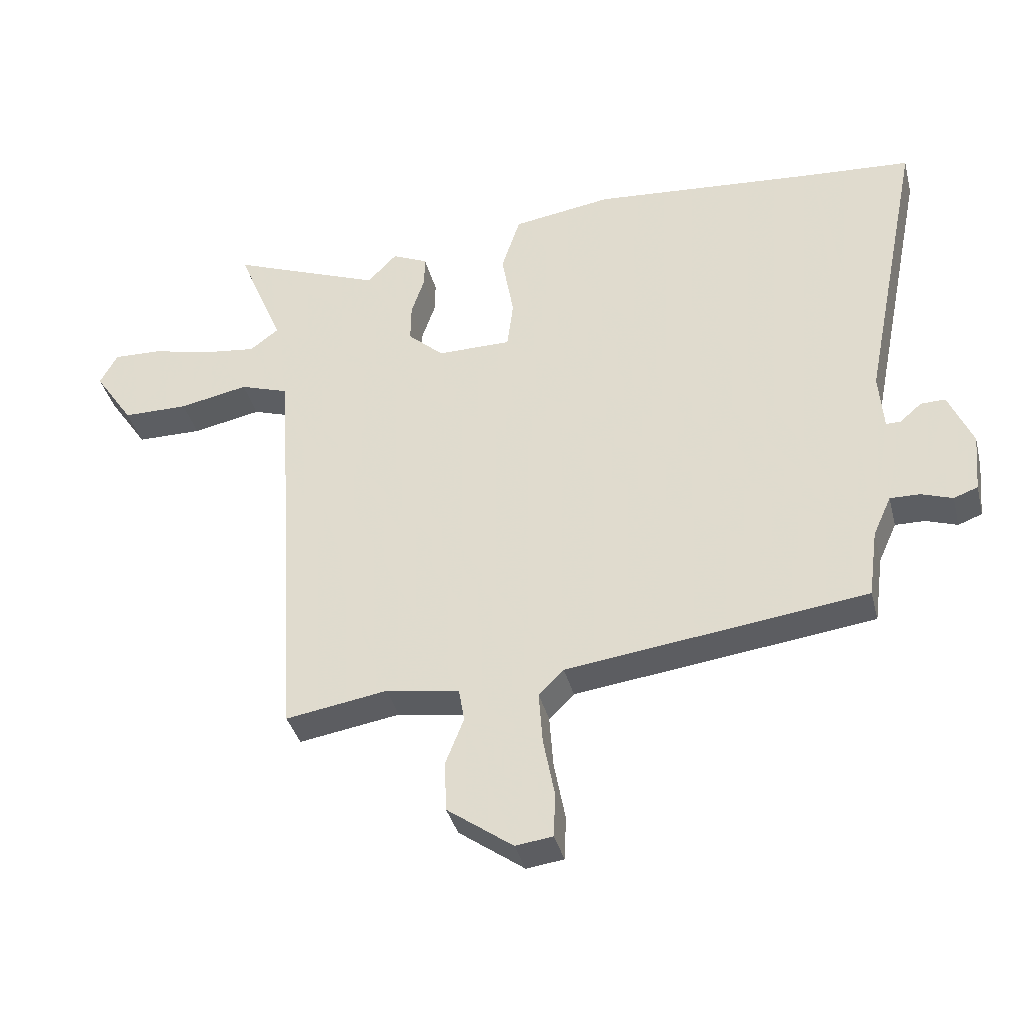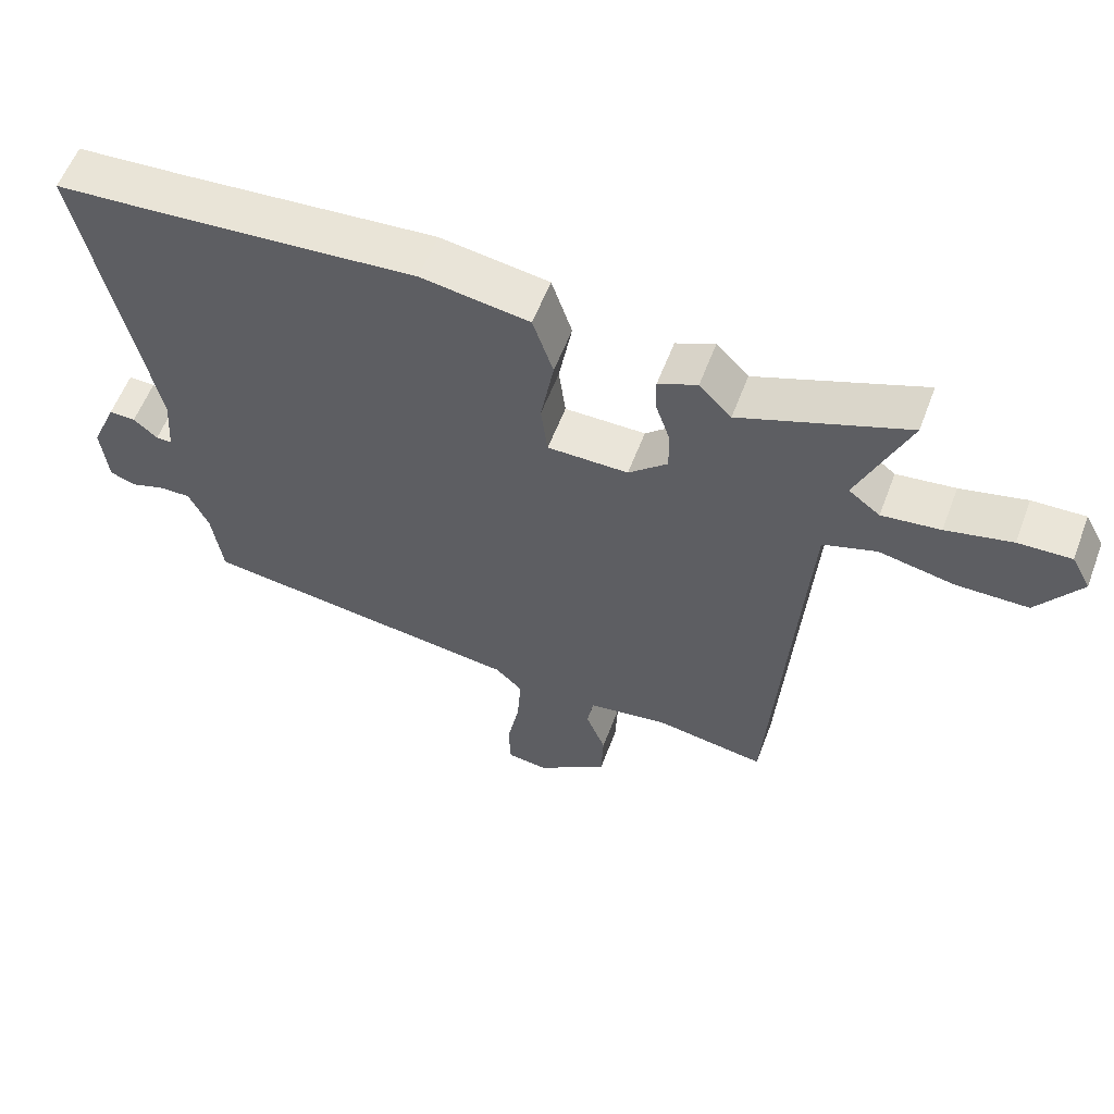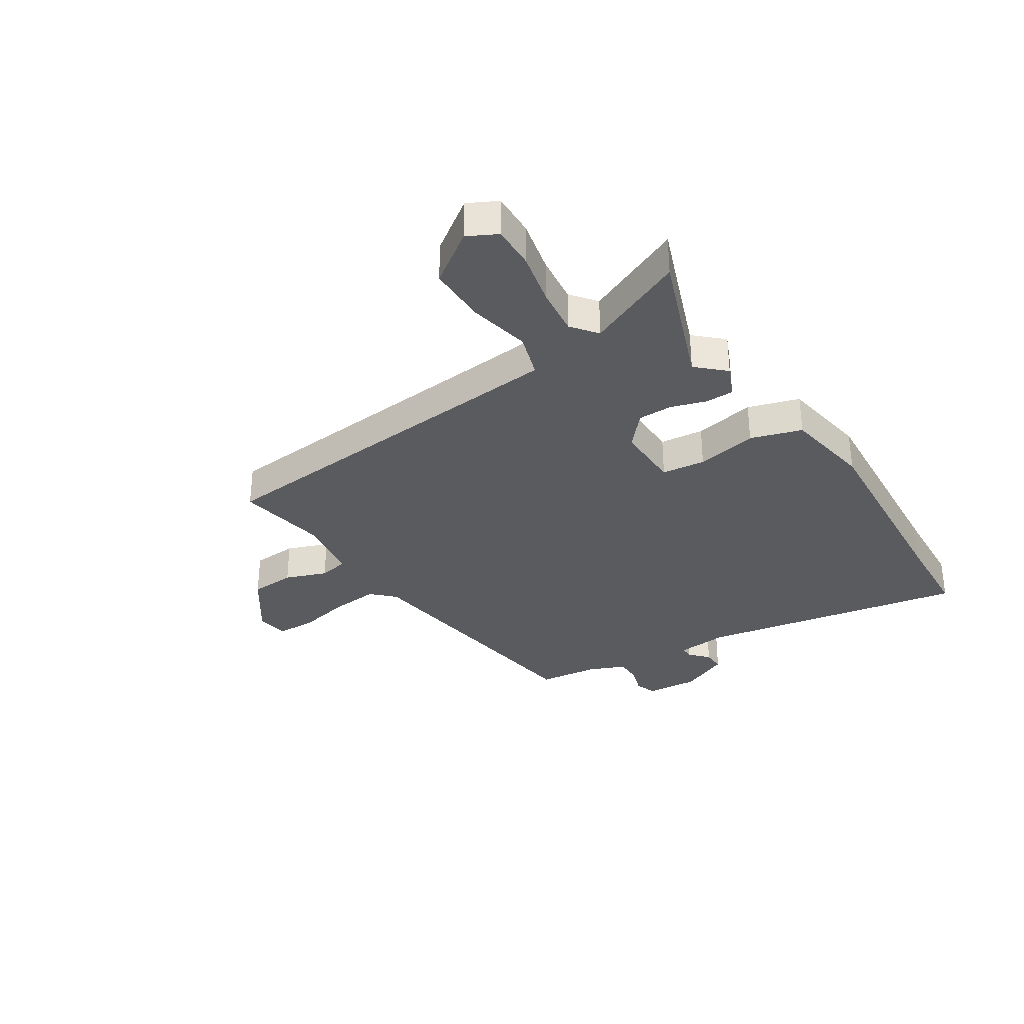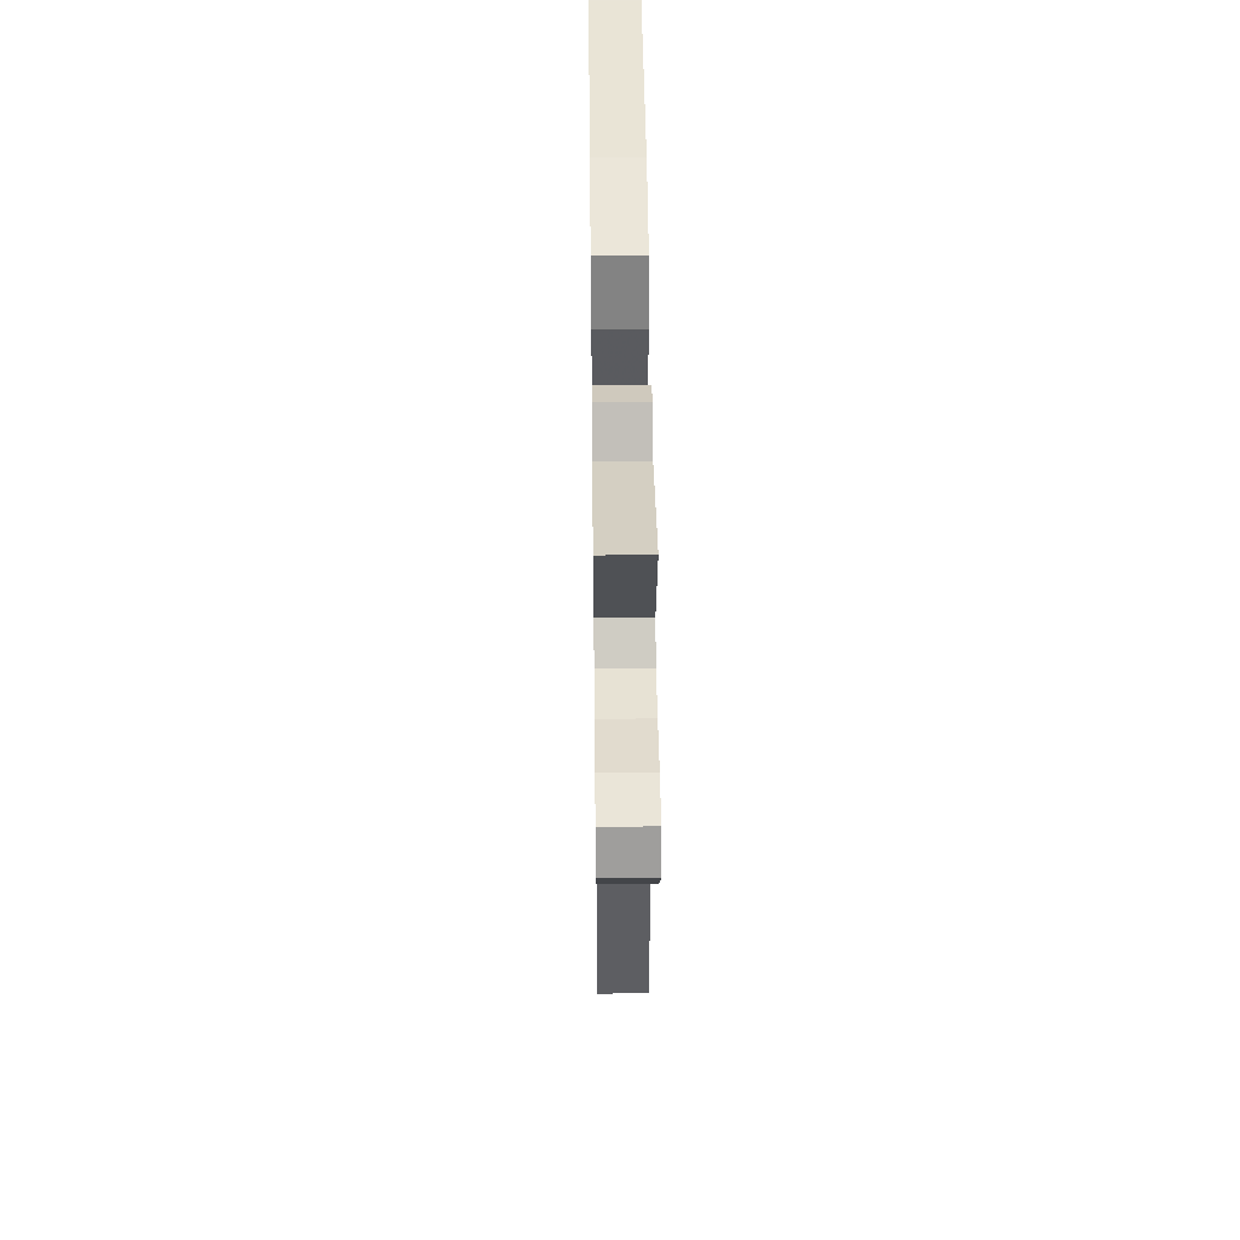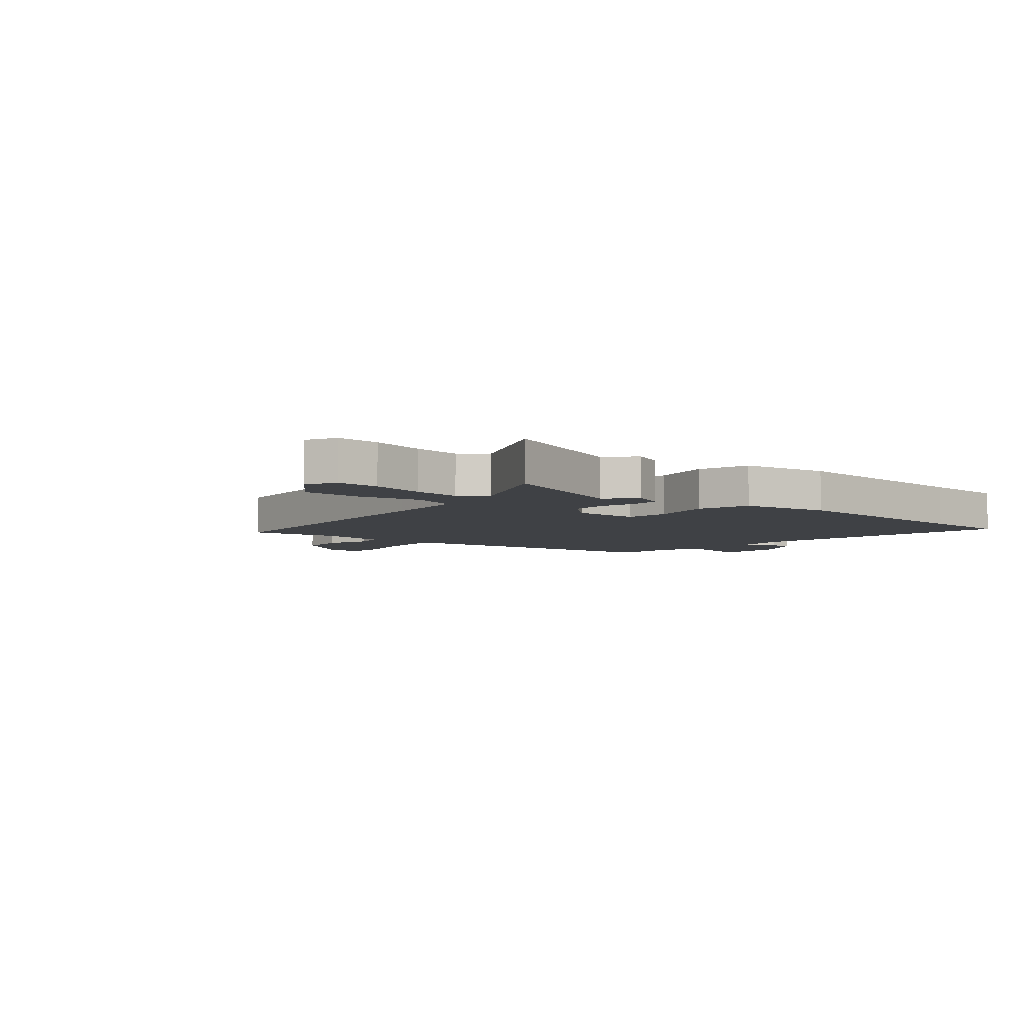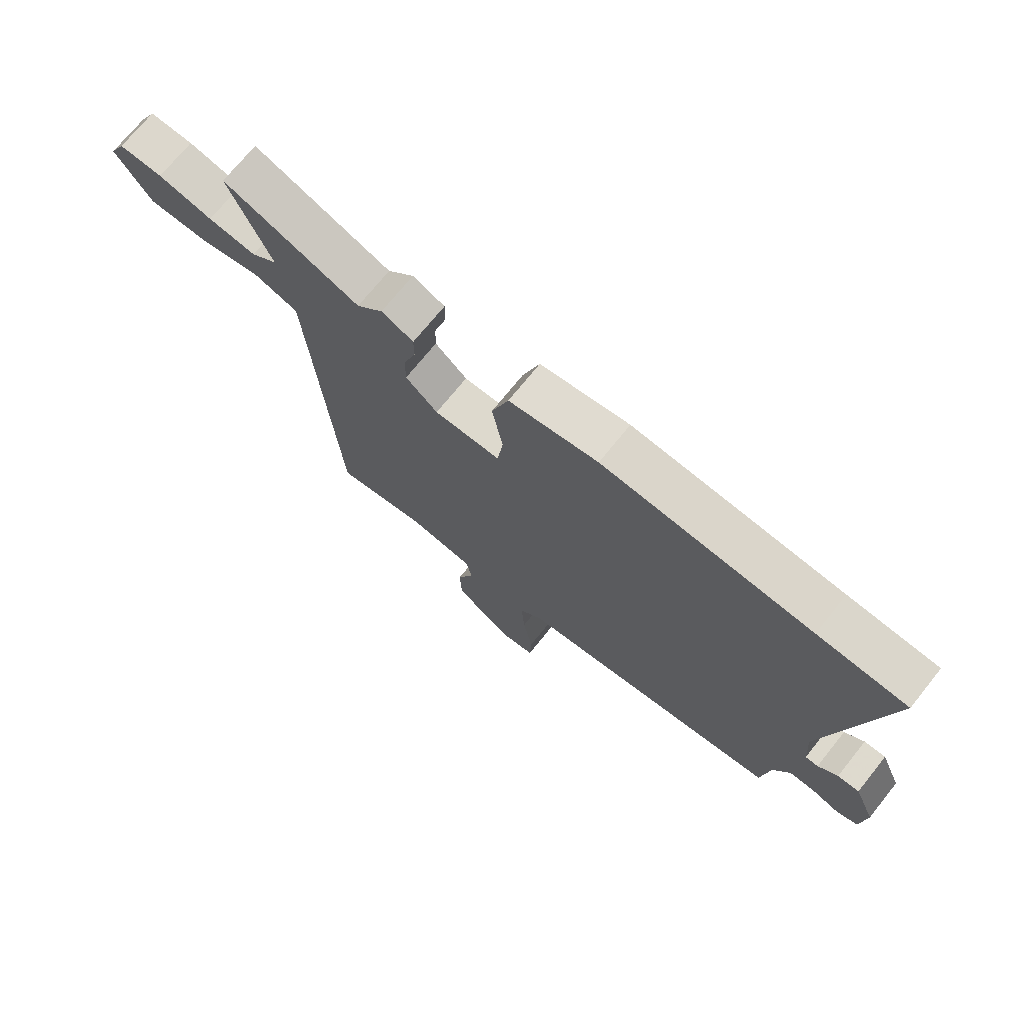
<metadata>
{"format":"obj","ext":"obj","renderer":"f3d","projection":"perspective","resolution":1024,"background":"white","views":[{"elev":-37.7,"azim":14.1,"up":"+Z"},{"elev":58.4,"azim":-159.3,"up":"+Z"},{"elev":-33.0,"azim":-56.2,"up":"+Y"},{"elev":47.3,"azim":-90.7,"up":"+Z"},{"elev":-5.6,"azim":-39.2,"up":"+Y"},{"elev":71.9,"azim":38.8,"up":"+Z"}]}
</metadata>
<code>
v -0.577 0.07 0.53
v -0.335 0.07 0.435
v -0.288 0.07 0.484
v -0.231 0.07 0.458
v -0.232 0.07 0.407
v -0.253 0.07 0.345
v -0.254 0.07 0.283
v -0.197 0.07 0.231
v -0.079 0.07 0.231
v -0.069 0.07 0.309
v -0.088 0.07 0.418
v -0.058 0.07 0.509
v 0.1 0.07 0.533
v 0.471 0.07 0.502
v 0.63 0.07 0.491
v 0.534 0.07 0.014
v 0.541 0.07 -0.078
v 0.564 0.07 -0.078
v 0.599 0.07 -0.048
v 0.638 0.07 -0.047
v 0.676 0.07 -0.136
v 0.667 0.07 -0.23
v 0.629 0.07 -0.244
v 0.579 0.07 -0.227
v 0.532 0.07 -0.226
v 0.503 0.07 -0.29
v 0.488 0.07 -0.399
v 0.011 0.07 -0.46
v -0.029 0.07 -0.499
v -0.023 0.07 -0.583
v -0.005 0.07 -0.678
v -0.008 0.07 -0.748
v -0.067 0.07 -0.756
v -0.172 0.07 -0.68
v -0.175 0.07 -0.599
v -0.146 0.07 -0.525
v -0.155 0.07 -0.472
v -0.272 0.07 -0.453
v -0.434 0.07 -0.479
v -0.469 0.07 0.058
v -0.479 0.07 0.204
v -0.557 0.07 0.23
v -0.667 0.07 0.208
v -0.772 0.07 0.209
v -0.835 0.07 0.302
v -0.807 0.07 0.354
v -0.73 0.07 0.351
v -0.634 0.07 0.328
v -0.549 0.07 0.317
v -0.503 0.07 0.352
v -0.577 0 0.53
v -0.335 0 0.435
v -0.288 0 0.484
v -0.231 0 0.458
v -0.232 0 0.407
v -0.253 0 0.345
v -0.254 0 0.283
v -0.197 0 0.231
v -0.079 0 0.231
v -0.069 0 0.309
v -0.088 0 0.418
v -0.058 0 0.509
v 0.1 0 0.533
v 0.471 0 0.502
v 0.63 0 0.491
v 0.534 0 0.014
v 0.541 0 -0.078
v 0.564 0 -0.078
v 0.599 0 -0.048
v 0.638 0 -0.047
v 0.676 0 -0.136
v 0.667 0 -0.23
v 0.629 0 -0.244
v 0.579 0 -0.227
v 0.532 0 -0.226
v 0.503 0 -0.29
v 0.488 0 -0.399
v 0.011 0 -0.46
v -0.029 0 -0.499
v -0.023 0 -0.583
v -0.005 0 -0.678
v -0.008 0 -0.748
v -0.067 0 -0.756
v -0.172 0 -0.68
v -0.175 0 -0.599
v -0.146 0 -0.525
v -0.155 0 -0.472
v -0.272 0 -0.453
v -0.434 0 -0.479
v -0.469 0 0.058
v -0.479 0 0.204
v -0.557 0 0.23
v -0.667 0 0.208
v -0.772 0 0.209
v -0.835 0 0.302
v -0.807 0 0.354
v -0.73 0 0.351
v -0.634 0 0.328
v -0.549 0 0.317
v -0.503 0 0.352
f 46 47 48
f 45 46 48
f 44 45 48
f 43 44 48
f 42 43 48
f 41 42 48 49
f 38 39 40
f 37 38 40 41
f 34 35 36
f 33 34 36
f 32 33 36
f 31 32 36
f 30 31 36
f 29 30 36 37
f 28 29 37 41
f 41 49 50
f 28 41 50
f 27 28 50
f 26 27 50
f 22 23 24
f 21 22 24
f 20 21 24
f 19 20 24
f 18 19 24
f 17 18 24 25
f 14 15 16
f 17 25 26
f 16 17 26
f 14 16 26
f 13 14 26
f 12 13 26
f 11 12 26
f 10 11 26
f 4 5 6
f 3 4 6
f 2 3 6
f 2 6 7
f 1 2 7
f 50 1 7 8
f 9 10 26
f 8 9 26
f 8 26 50
f 98 97 96
f 98 96 95
f 98 95 94
f 98 94 93
f 98 93 92
f 99 98 92 91
f 90 89 88
f 91 90 88 87
f 86 85 84
f 86 84 83
f 86 83 82
f 86 82 81
f 86 81 80
f 87 86 80 79
f 91 87 79 78
f 100 99 91
f 100 91 78
f 100 78 77
f 100 77 76
f 74 73 72
f 74 72 71
f 74 71 70
f 74 70 69
f 74 69 68
f 75 74 68 67
f 66 65 64
f 76 75 67
f 76 67 66
f 76 66 64
f 76 64 63
f 76 63 62
f 76 62 61
f 76 61 60
f 56 55 54
f 56 54 53
f 56 53 52
f 57 56 52
f 57 52 51
f 58 57 51 100
f 76 60 59
f 76 59 58
f 100 76 58
f 1 51 52 2
f 2 52 53 3
f 3 53 54 4
f 4 54 55 5
f 5 55 56 6
f 6 56 57 7
f 7 57 58 8
f 8 58 59 9
f 9 59 60 10
f 10 60 61 11
f 11 61 62 12
f 12 62 63 13
f 13 63 64 14
f 14 64 65 15
f 15 65 66 16
f 16 66 67 17
f 17 67 68 18
f 18 68 69 19
f 19 69 70 20
f 20 70 71 21
f 21 71 72 22
f 22 72 73 23
f 23 73 74 24
f 24 74 75 25
f 25 75 76 26
f 26 76 77 27
f 27 77 78 28
f 28 78 79 29
f 29 79 80 30
f 30 80 81 31
f 31 81 82 32
f 32 82 83 33
f 33 83 84 34
f 34 84 85 35
f 35 85 86 36
f 36 86 87 37
f 37 87 88 38
f 38 88 89 39
f 39 89 90 40
f 40 90 91 41
f 41 91 92 42
f 42 92 93 43
f 43 93 94 44
f 44 94 95 45
f 45 95 96 46
f 46 96 97 47
f 47 97 98 48
f 48 98 99 49
f 49 99 100 50
f 50 100 51 1

</code>
